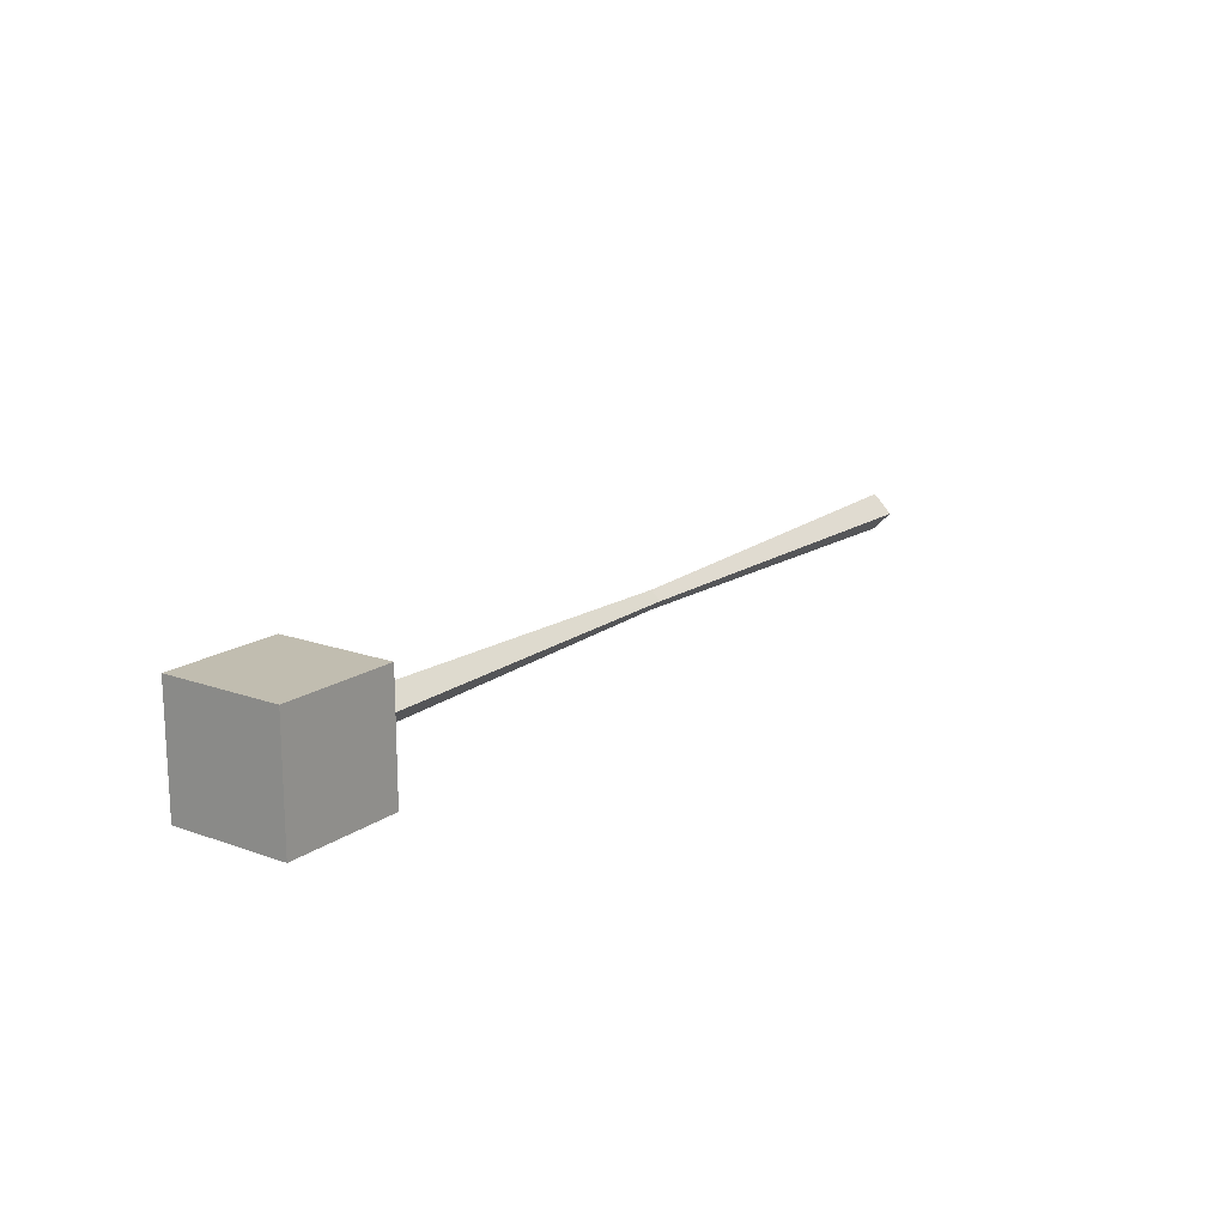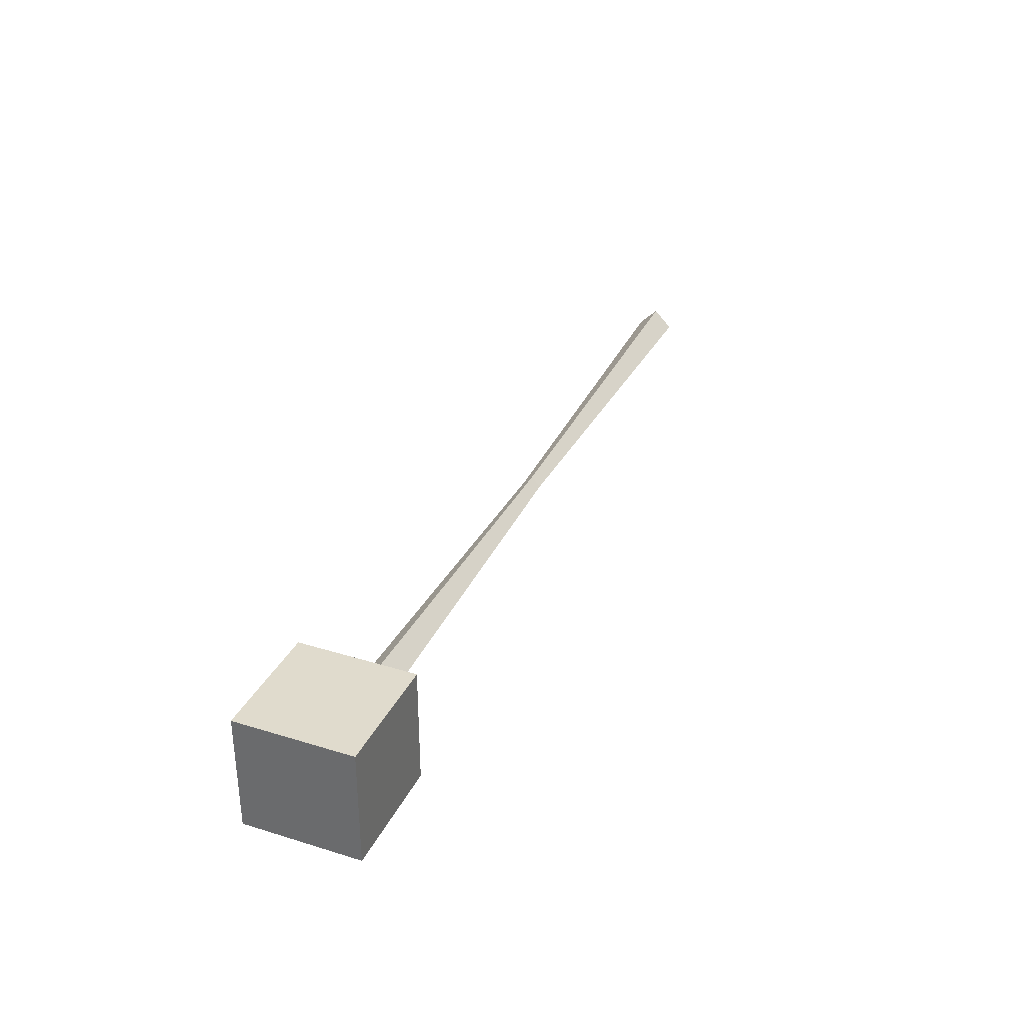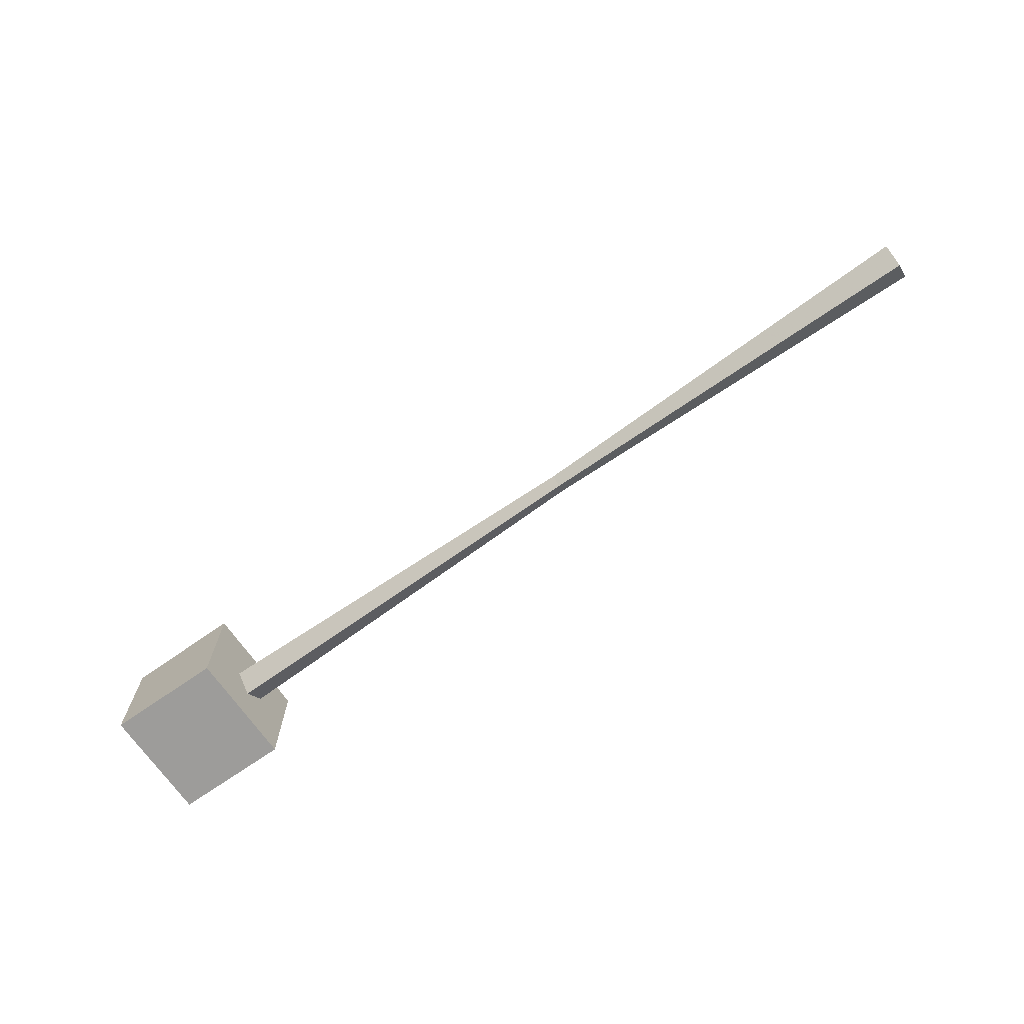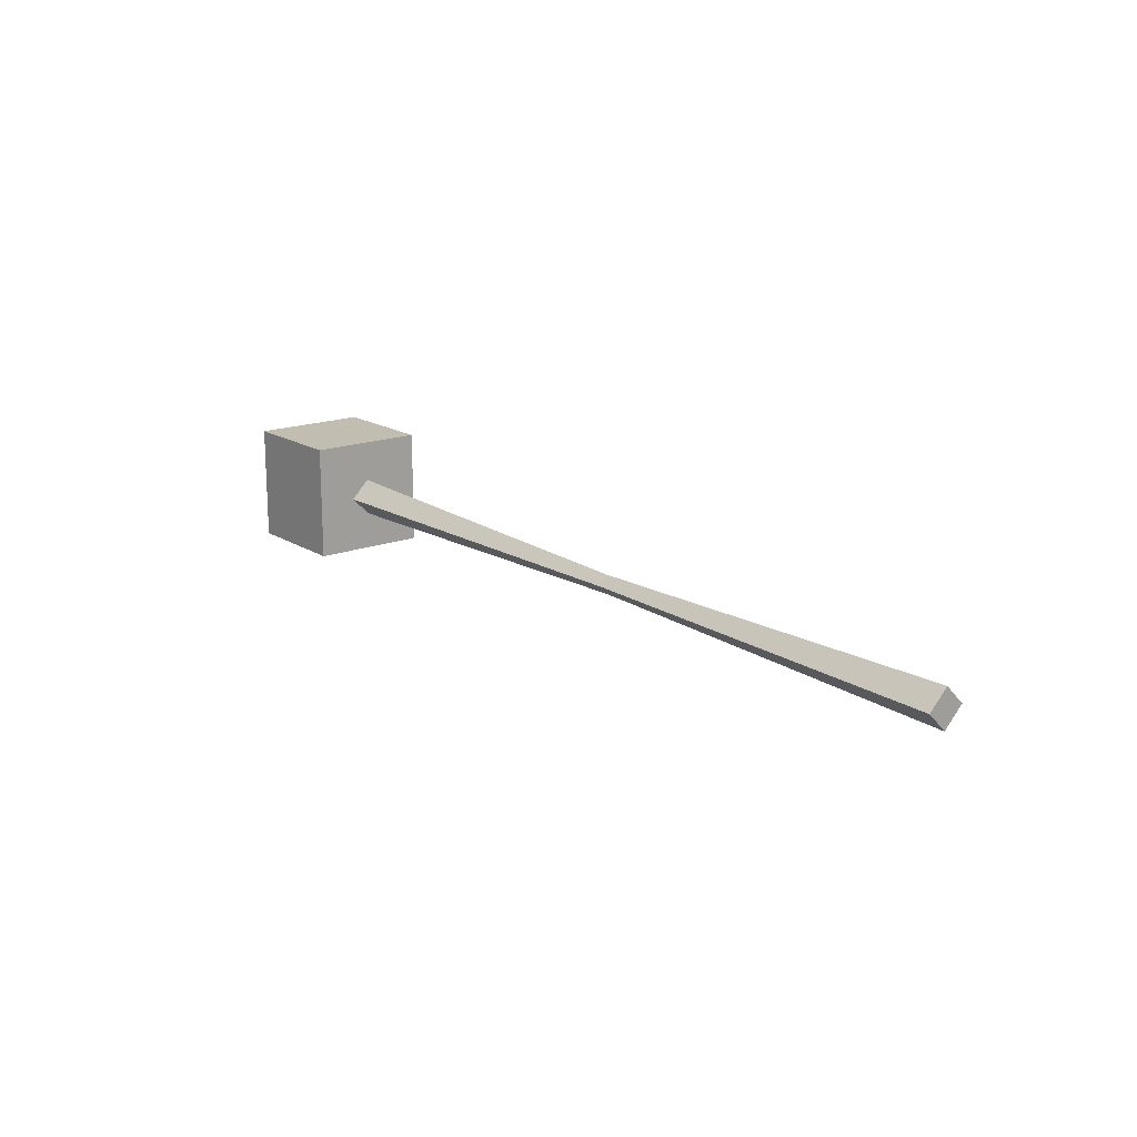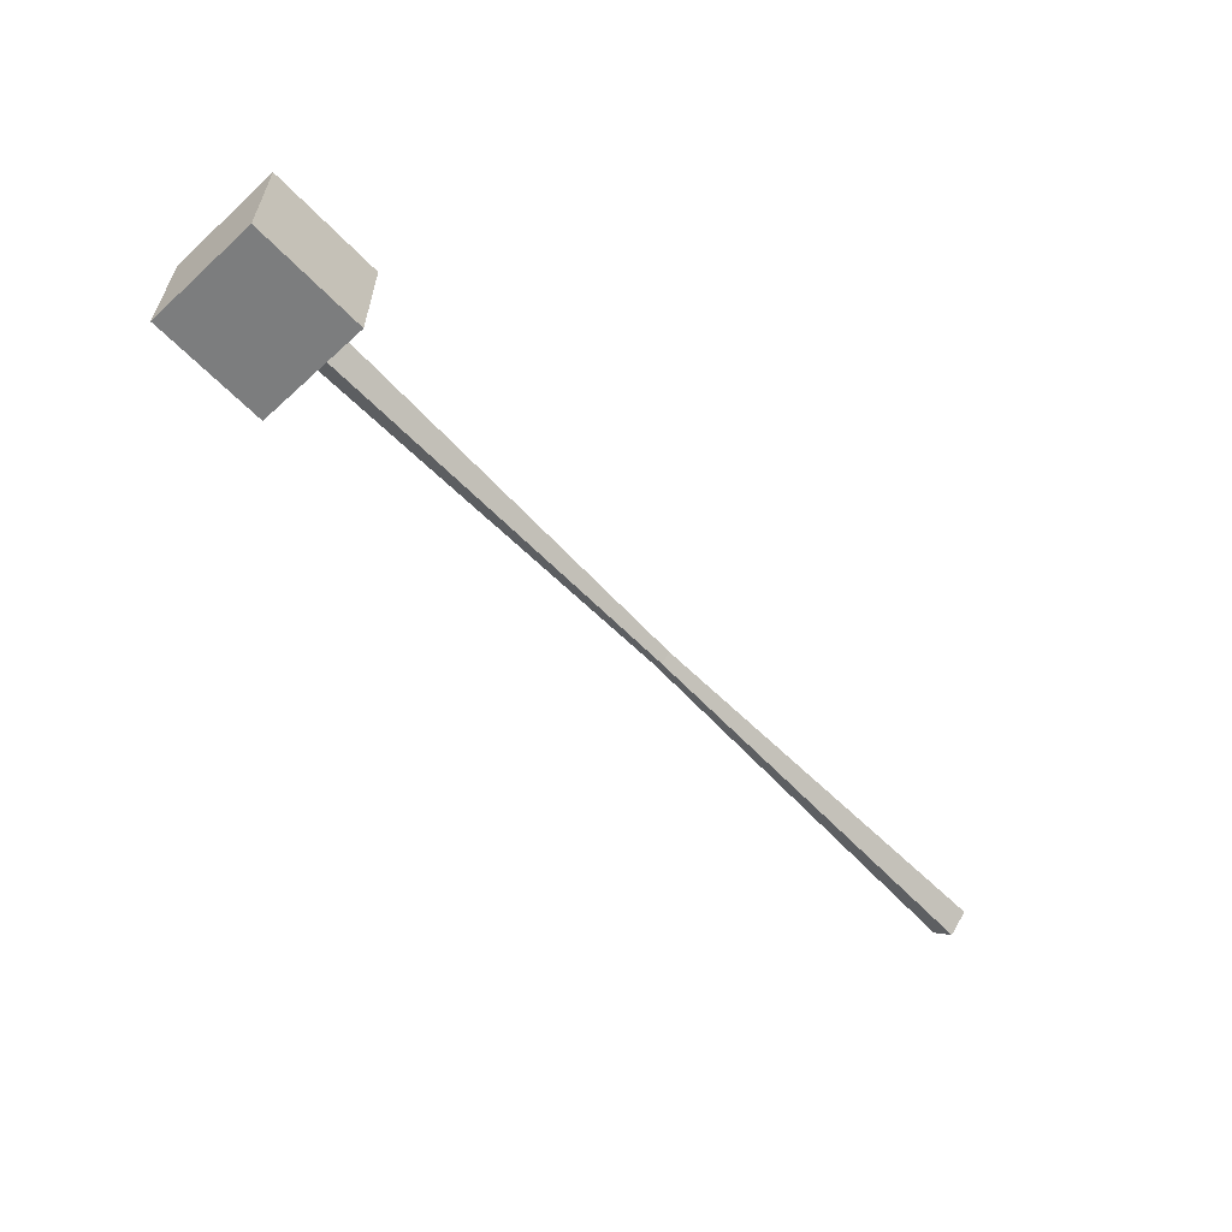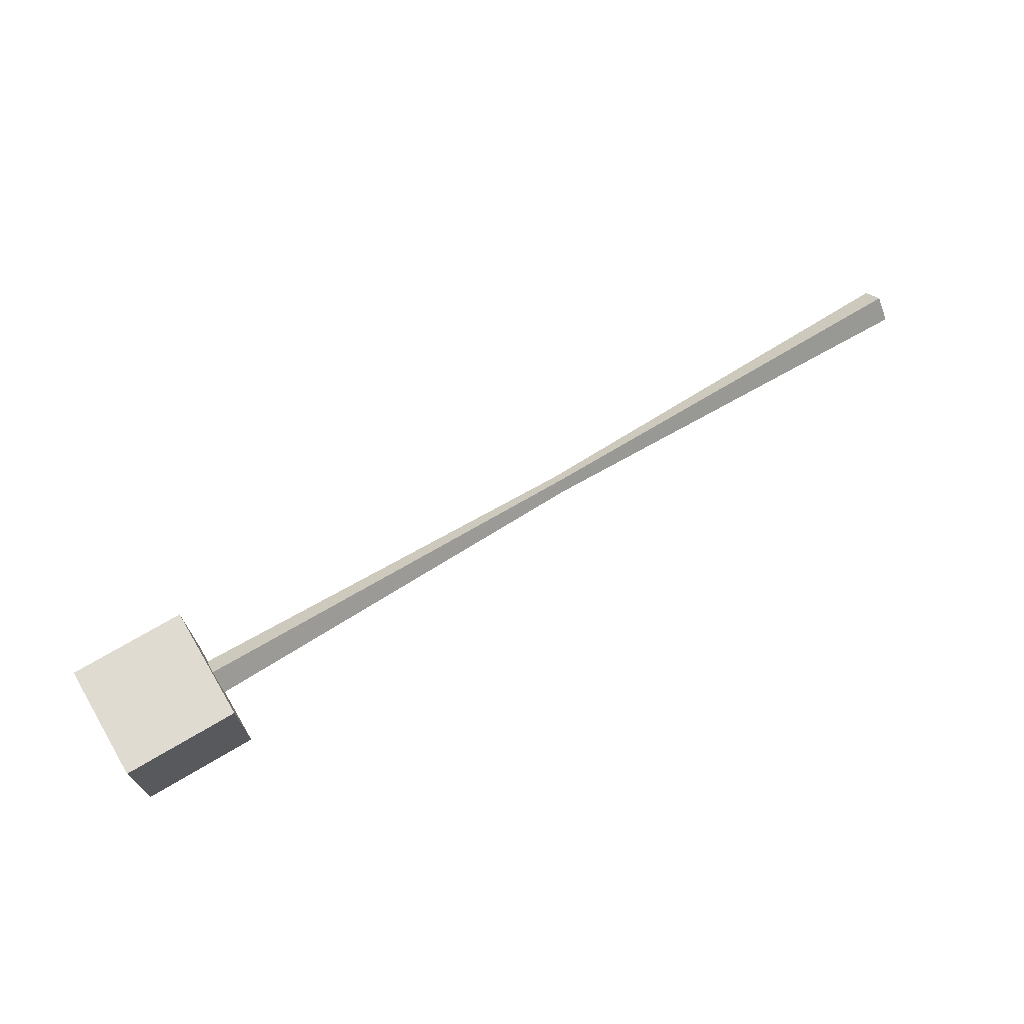
<metadata>
{"format":"obj","ext":"obj","renderer":"f3d","projection":"perspective","resolution":1024,"background":"white","views":[{"elev":16.7,"azim":126.0,"up":"+Y"},{"elev":33.3,"azim":112.9,"up":"+Z"},{"elev":-70.0,"azim":-145.0,"up":"+Z"},{"elev":16.8,"azim":-128.3,"up":"+Y"},{"elev":-59.0,"azim":133.0,"up":"+Y"},{"elev":69.9,"azim":149.1,"up":"+Z"}]}
</metadata>
<code>
v 0.000834 -0.015 0
v 0.6583 -0.015 -0
v 0.000834 0 -0.015
v 0.6583 0 -0.015
v 0.000834 0.015 0
v 0.6583 0.015 -0
v 0.000834 -0 0.015
v 0.6583 0 0.015
v 0.3296 -0.007501 0
v 0.3296 0 -0.007501
v 0.3296 0.007501 0
v 0.3296 0 0.007501
v 0.6585 0.04819 -0.04662
v 0.6585 0.04819 0.04732
v 0.7524 0.04819 -0.04662
v 0.7524 0.04819 0.04732
v 0.6585 -0.04575 -0.04662
v 0.6585 -0.04575 0.04732
v 0.7524 -0.04575 -0.04662
v 0.7524 -0.04575 0.04732
f 10 2 9
f 6 10 11
f 12 6 11
f 2 12 9
f 4 8 2
f 7 3 1
f 7 9 12
f 7 11 5
f 3 11 10
f 3 9 1
f 14 15 13
f 16 19 15
f 20 17 19
f 18 13 17
f 19 13 15
f 16 18 20
f 10 4 2
f 6 4 10
f 12 8 6
f 2 8 12
f 4 6 8
f 7 5 3
f 7 1 9
f 7 12 11
f 3 5 11
f 3 10 9
f 14 16 15
f 16 20 19
f 20 18 17
f 18 14 13
f 19 17 13
f 16 14 18

</code>
